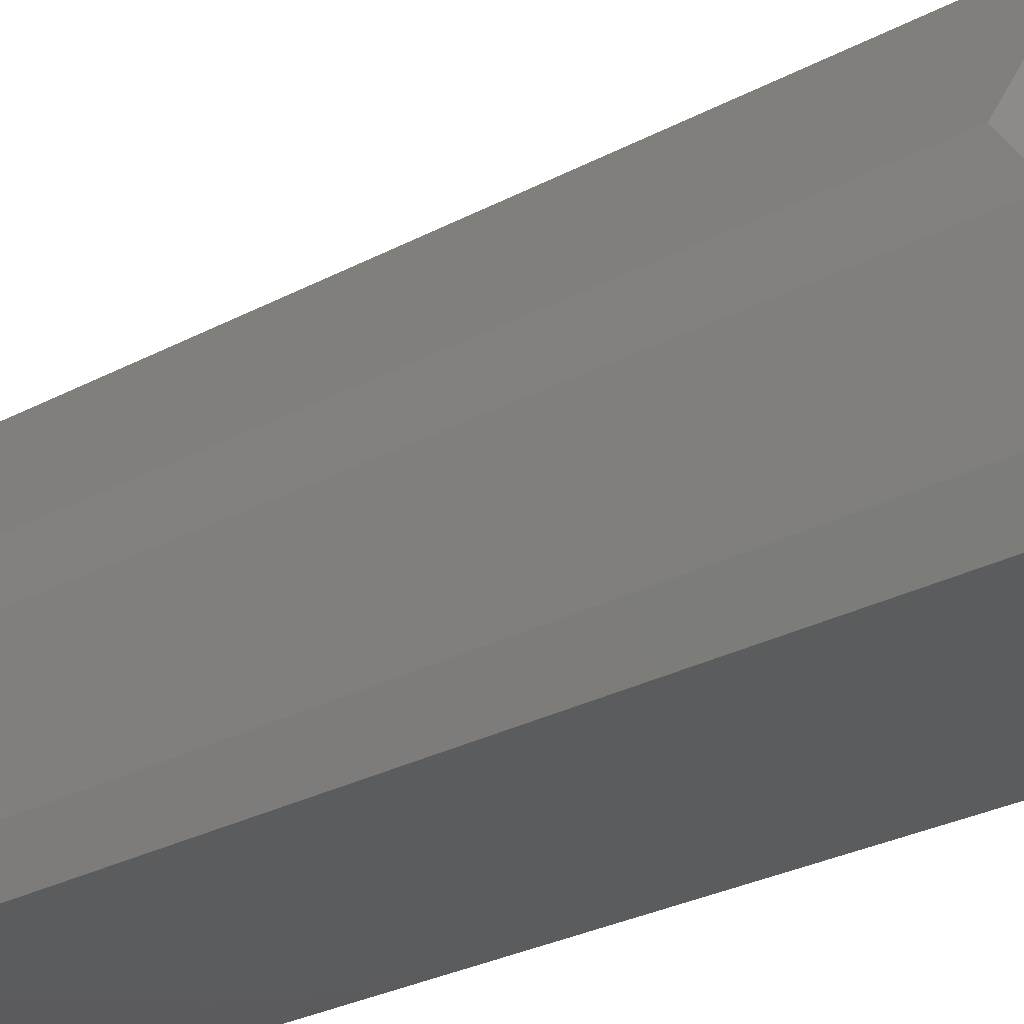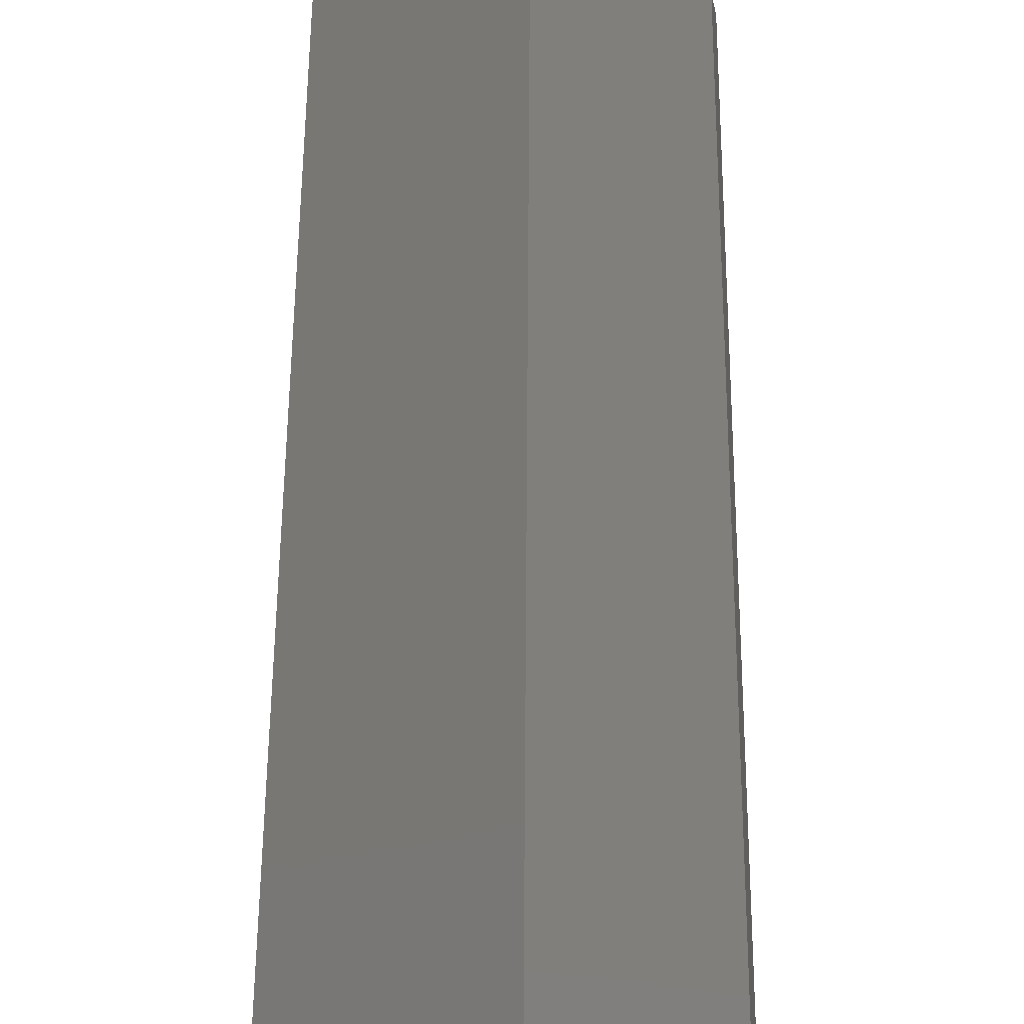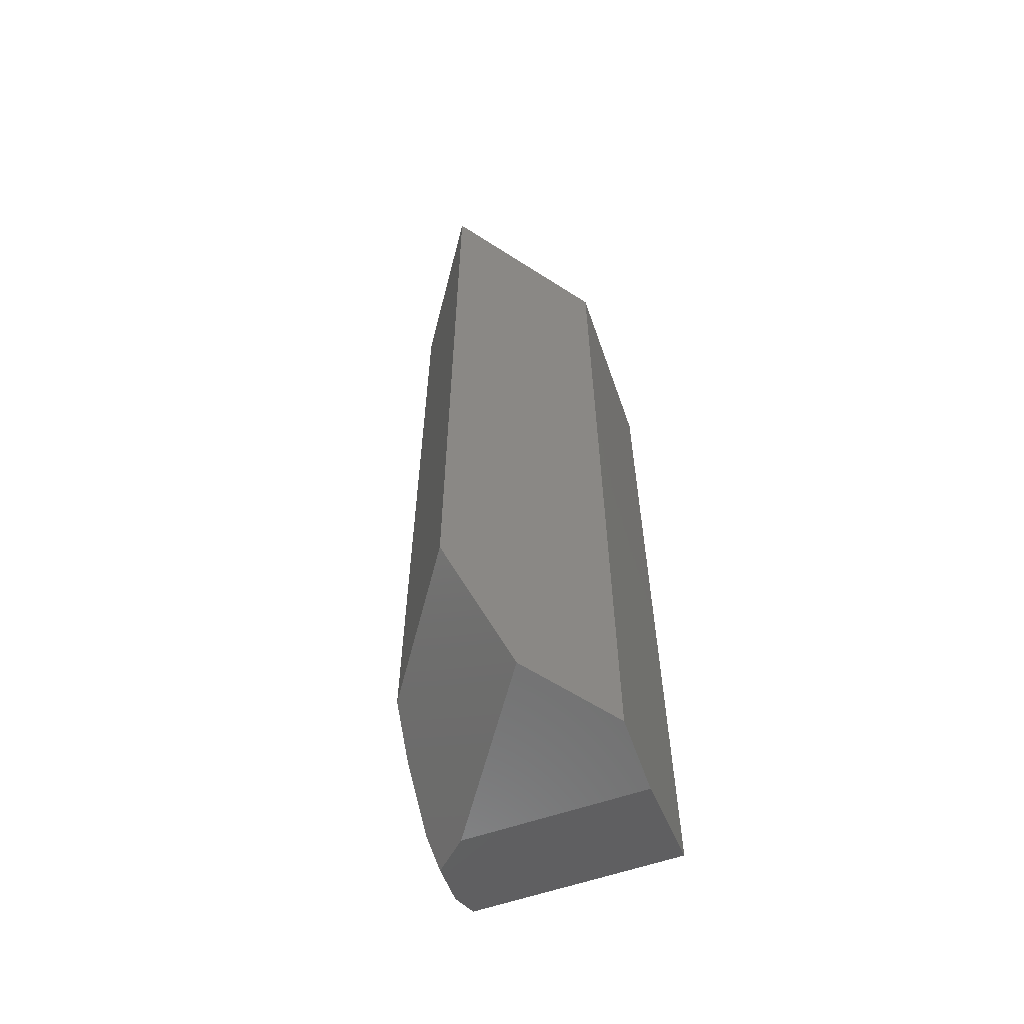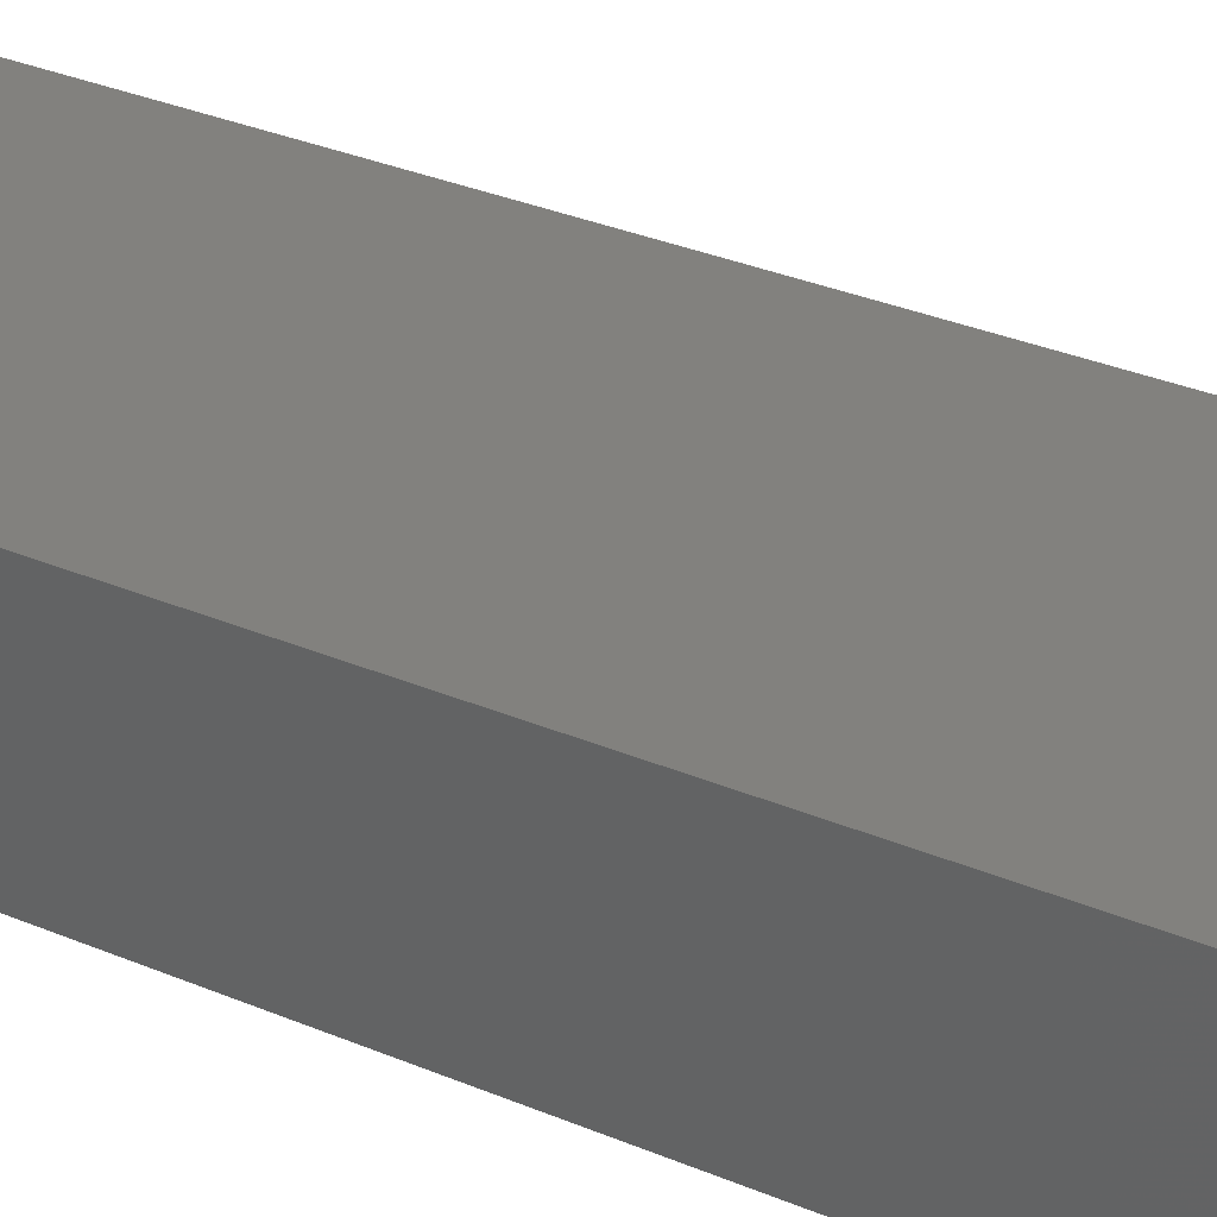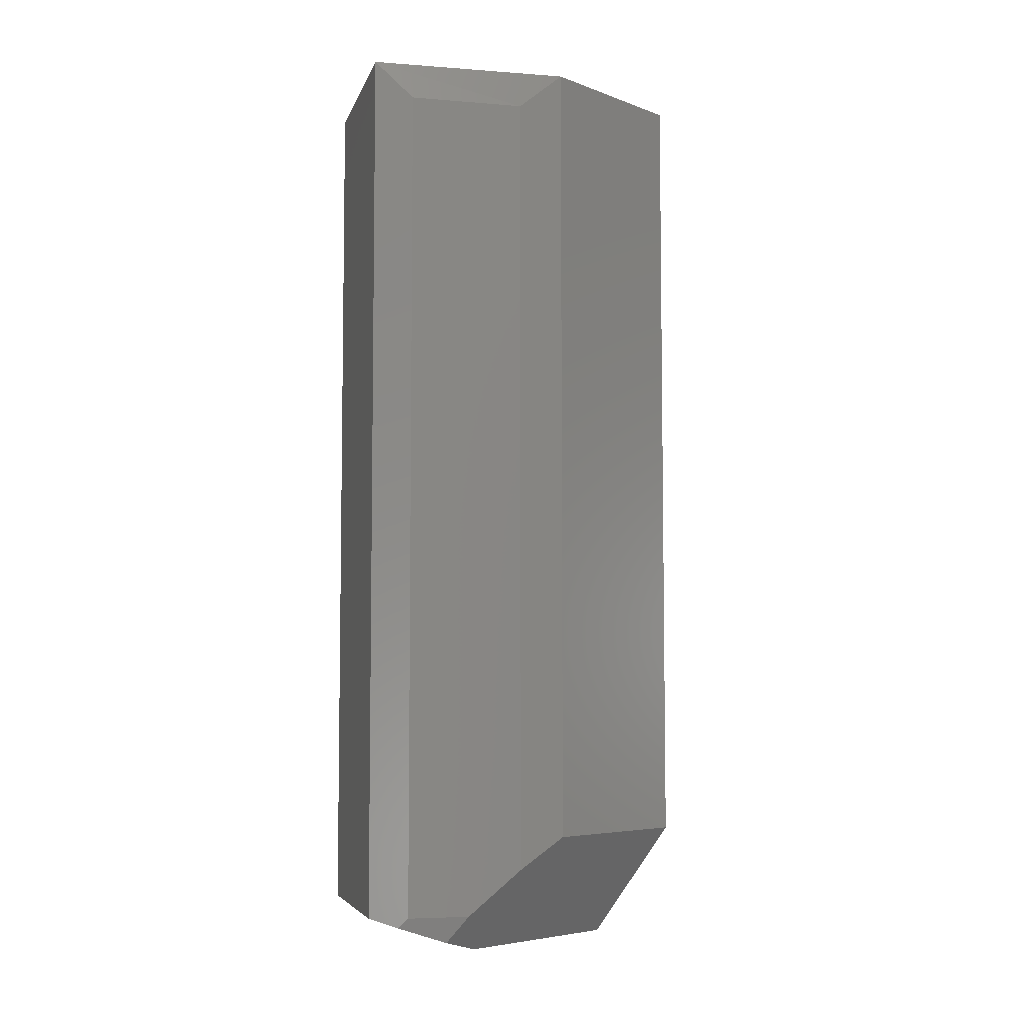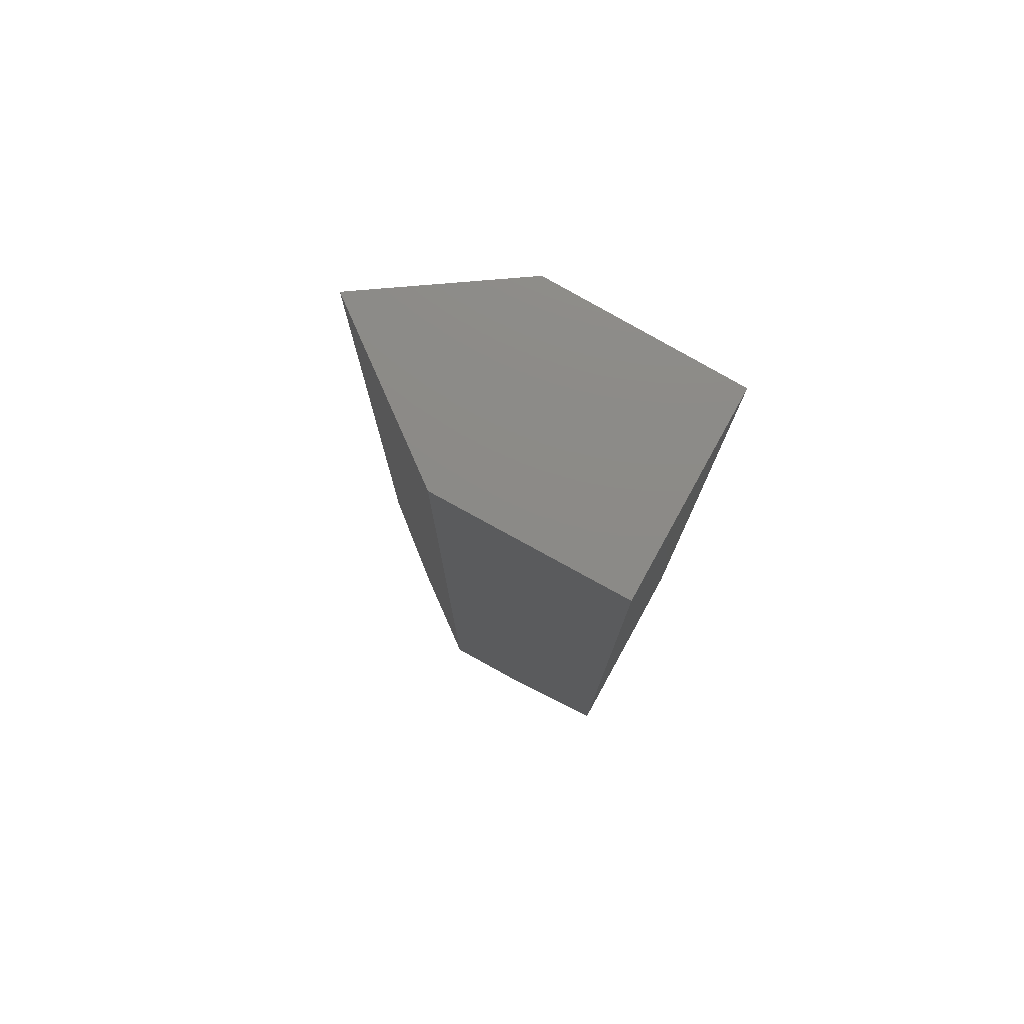
<metadata>
{"format":"stl","ext":"stl","renderer":"f3d","projection":"perspective","resolution":1024,"background":"white","views":[{"elev":-27.4,"azim":129.7,"up":"+Y"},{"elev":48.8,"azim":0.4,"up":"+Y"},{"elev":-60.4,"azim":-160.7,"up":"+Z"},{"elev":33.9,"azim":-60.5,"up":"+Y"},{"elev":-5.7,"azim":75.9,"up":"+Z"},{"elev":77.3,"azim":-61.1,"up":"+Z"}]}
</metadata>
<code>
# stl→obj: 20 verts, 36 faces
v 0.07607 -0.1172 0.03125
v -0.09375 -0.1172 0.03125
v -0.09375 -0.02344 0
v 0.05087 -0.02344 0
v 0.07854 -0.05307 0.009877
v 0.08193 -0.09375 0.02344
v 0.08388 -0.08594 0.03125
v 0.08388 -0.0354 0.03125
v -0.09375 0.03972 0
v -0.03907 0.1115 0
v 0.07955 0.04622 0.09375
v 0.07955 0.04622 0.75
v 0.08388 0.00847 0.06775
v 0.08388 0.00847 0.7188
v 0.0009868 0.1641 0.09375
v 0.0009868 0.1641 0.75
v 0.08388 -0.08594 0.7188
v -0.09375 0.03972 0.75
v 0.07607 -0.1172 0.75
v -0.09375 -0.1172 0.75
f 1 2 3
f 1 3 4
f 1 4 5
f 1 5 6
f 7 5 8
f 7 6 5
f 9 10 3
f 3 10 4
f 11 12 13
f 13 12 14
f 11 15 12
f 12 15 16
f 14 17 13
f 13 17 7
f 13 7 8
f 18 16 9
f 9 16 15
f 9 15 10
f 13 8 4
f 4 8 5
f 10 15 4
f 4 15 11
f 4 11 13
f 6 7 1
f 1 7 17
f 1 17 19
f 2 1 20
f 20 1 19
f 20 18 2
f 2 18 9
f 2 9 3
f 20 19 18
f 18 19 12
f 18 12 16
f 12 19 14
f 14 19 17

</code>
